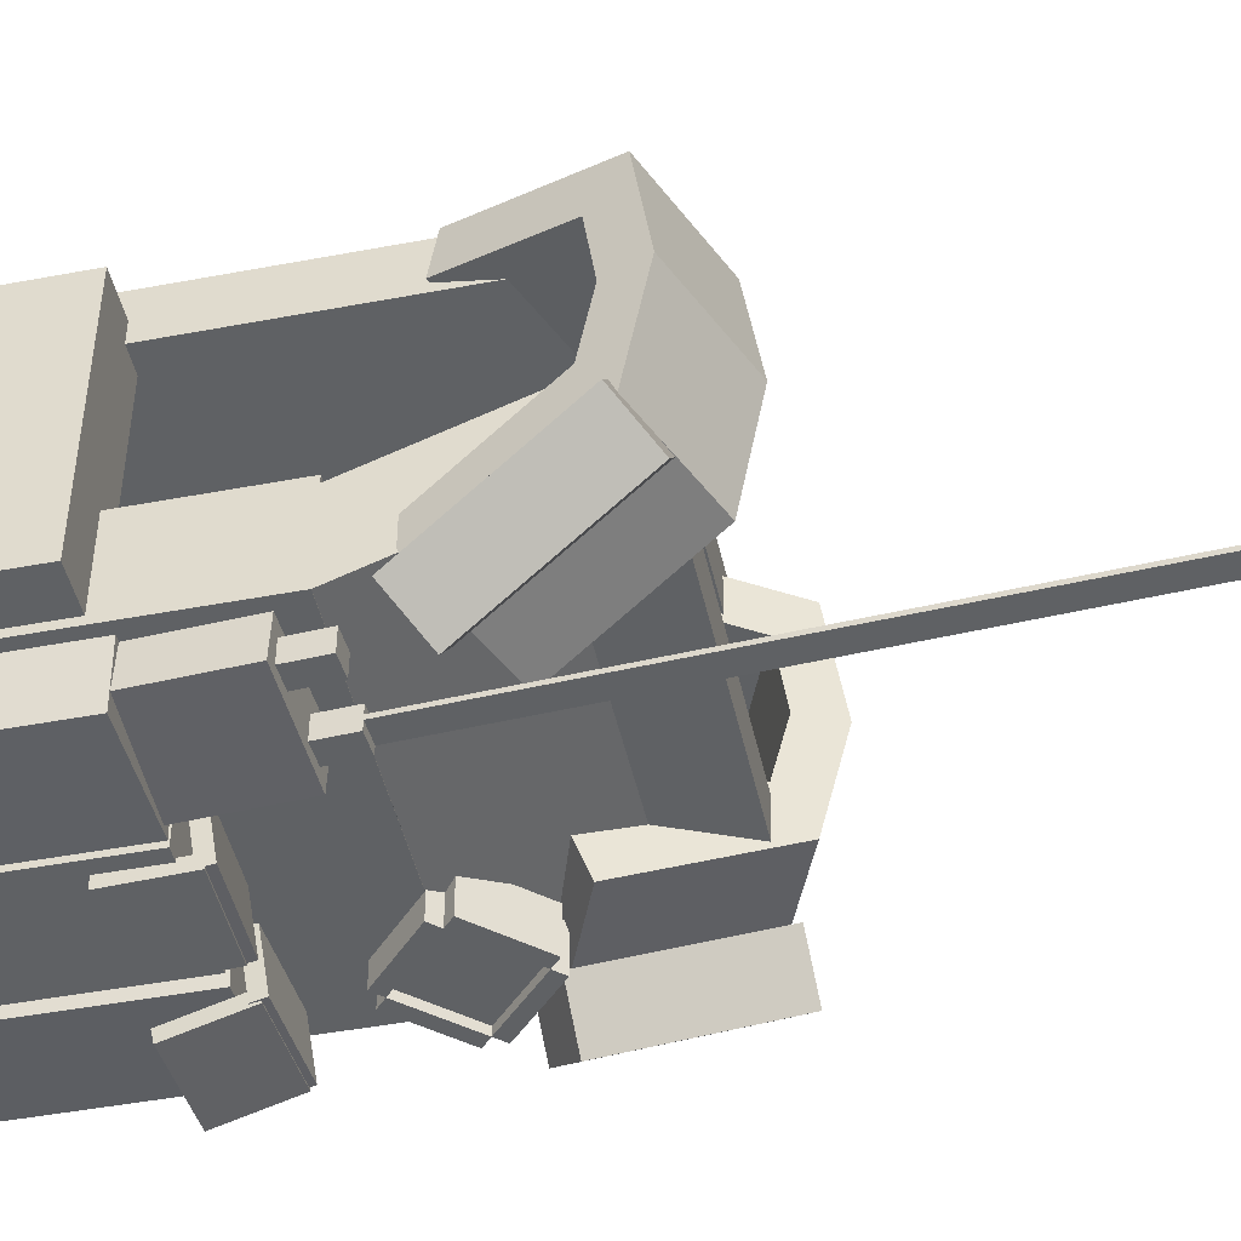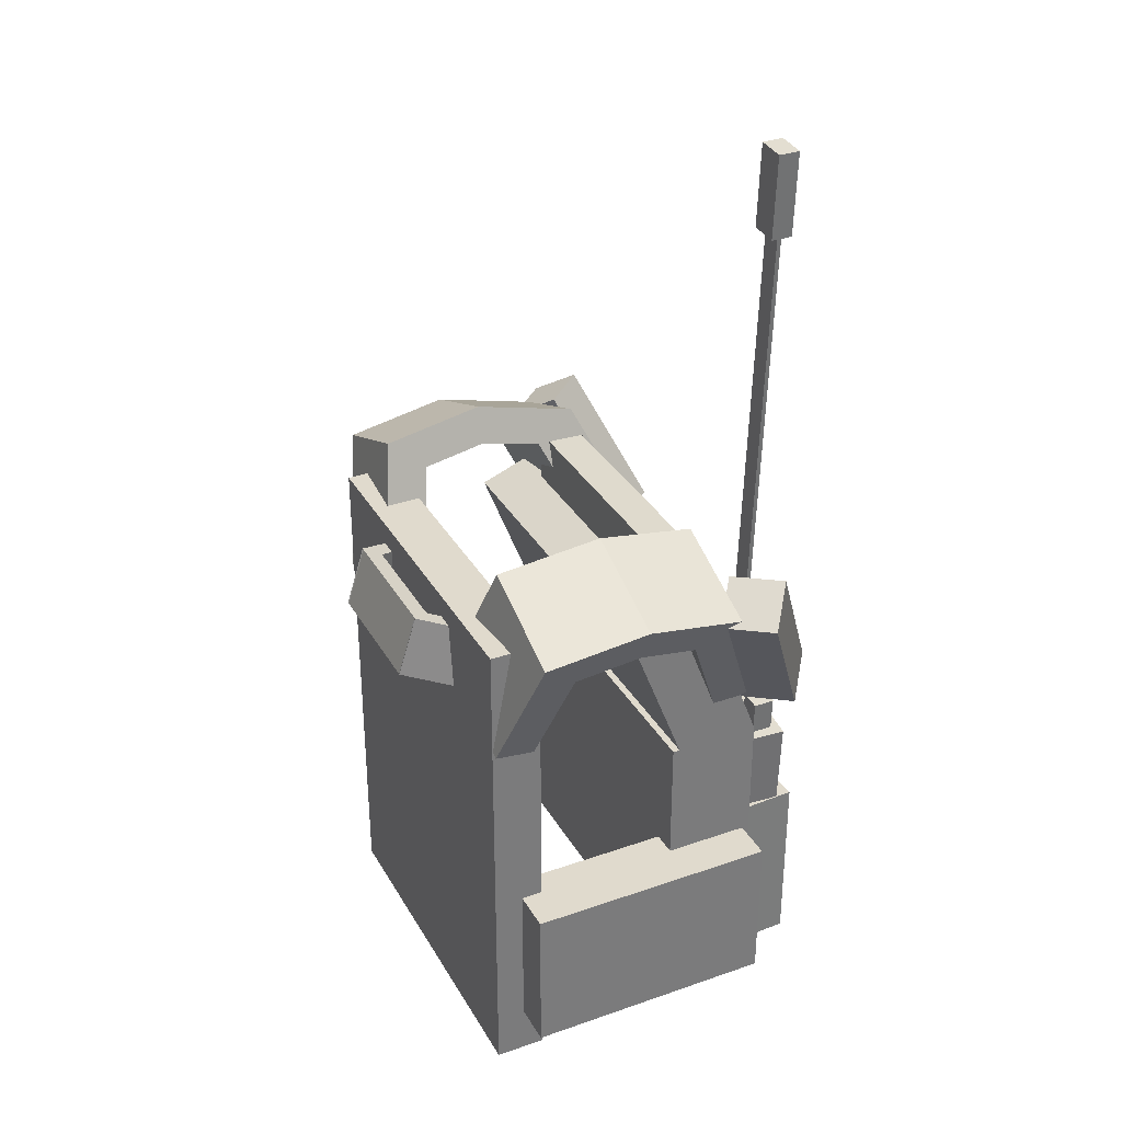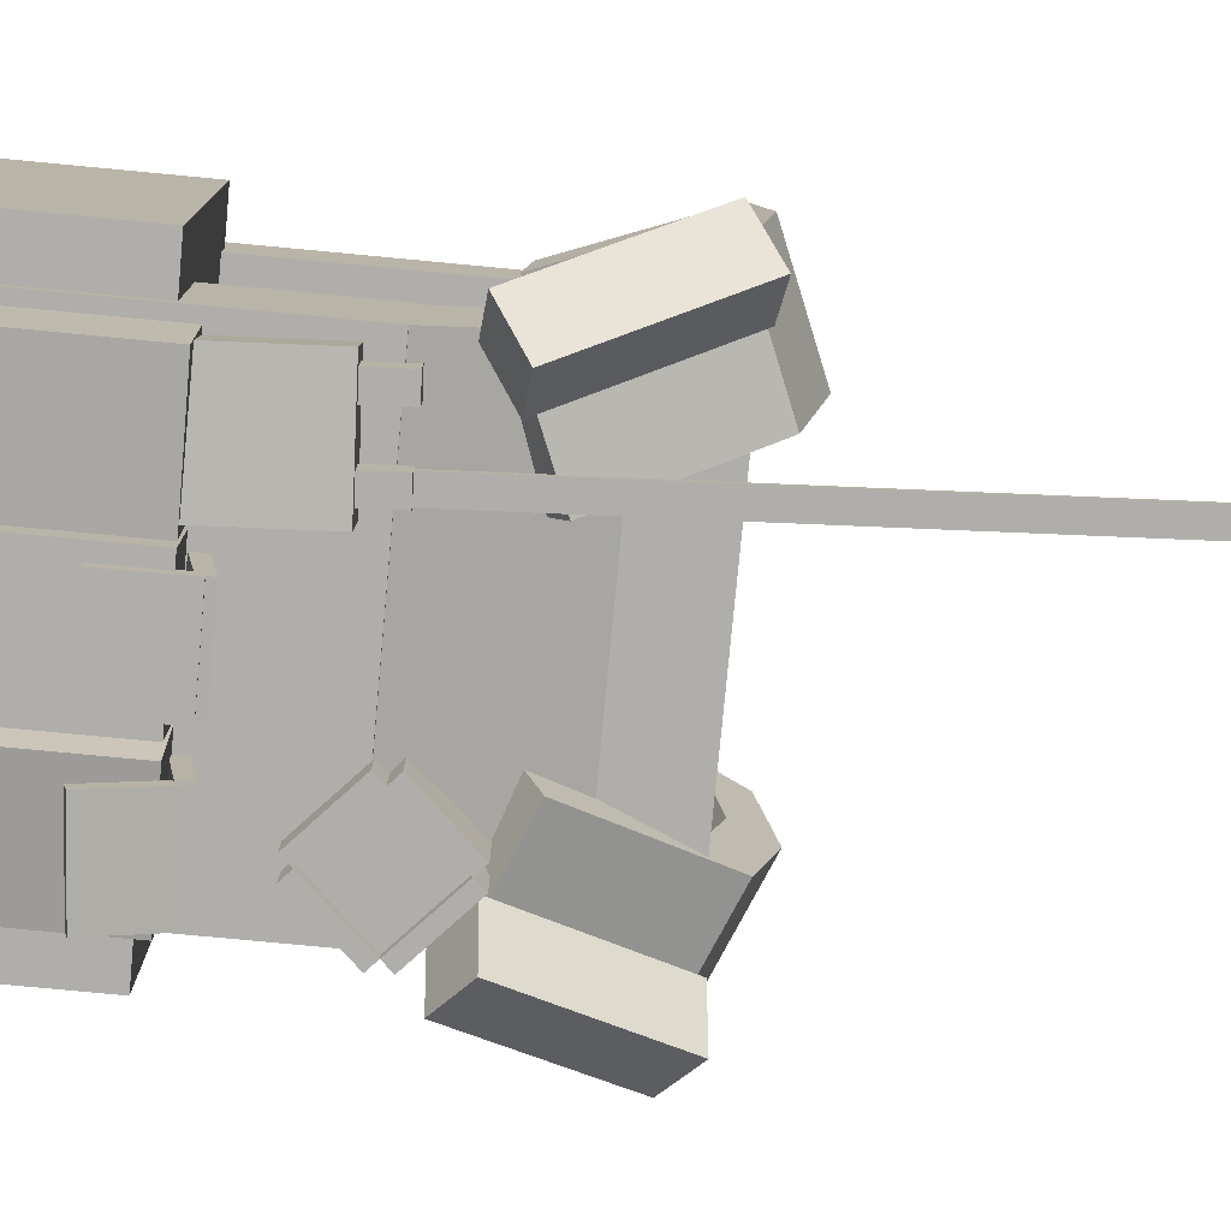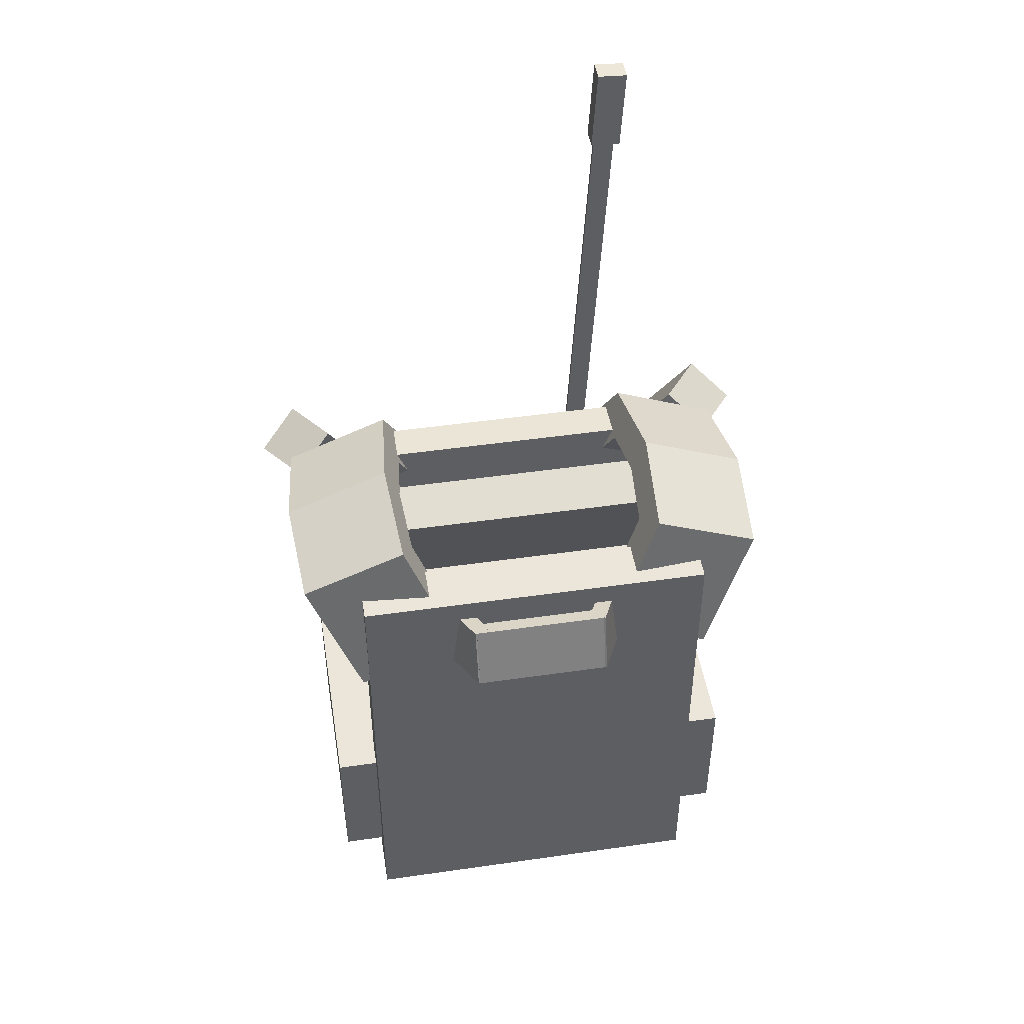
<metadata>
{"format":"obj","ext":"obj","renderer":"f3d","projection":"perspective","resolution":1024,"background":"white","views":[{"elev":-46.0,"azim":102.2,"up":"+Z"},{"elev":33.0,"azim":64.3,"up":"+Y"},{"elev":-77.7,"azim":84.6,"up":"+Z"},{"elev":47.7,"azim":-9.2,"up":"+Y"}]}
</metadata>
<code>
o ratnik_advance
v 0.2083 2.133 -0.2562
v 0.2083 2.133 -0.2875
v 0.2018 2.008 -0.2562
v 0.2018 2.008 -0.2875
v 0.1647 2.135 -0.2875
v 0.1647 2.135 -0.2562
v 0.1581 2.01 -0.2875
v 0.1581 2.01 -0.2562
v 0.2687 1.243 -0.09526
v 0.2687 1.243 -0.2328
v 0.2687 0.8059 -0.09526
v 0.2687 0.8059 -0.2328
v -0.2687 1.243 -0.2328
v -0.2687 1.243 -0.09526
v -0.2687 0.8059 -0.2328
v -0.2687 0.8059 -0.09526
v 0.2687 1.435 -0.03234
v 0.2687 1.477 -0.1432
v 0.2687 1.201 -0.1219
v 0.2687 1.244 -0.2328
v -0.2687 1.477 -0.1432
v -0.2687 1.435 -0.03234
v -0.2687 1.244 -0.2328
v -0.2687 1.201 -0.1219
v 0.3406 1.486 -0.08212
v 0.3516 1.513 -0.1514
v 0.2633 1.299 -0.1658
v 0.2743 1.326 -0.2351
v 0.1957 1.577 -0.1514
v 0.1847 1.551 -0.08212
v 0.1184 1.391 -0.2351
v 0.1074 1.364 -0.1658
v 0.3446 1.496 0.01365
v 0.3656 1.546 0.000517
v 0.3307 1.462 -0.1383
v 0.3516 1.513 -0.1514
v 0.2097 1.611 0.000517
v 0.1887 1.56 0.01365
v 0.1957 1.577 -0.1514
v 0.1748 1.527 -0.1383
v 0.3349 1.473 0.146
v 0.3562 1.524 0.1548
v 0.3443 1.495 -0.008282
v 0.3656 1.546 0.000517
v 0.2003 1.588 0.1548
v 0.179 1.537 0.146
v 0.2097 1.611 0.000517
v 0.1884 1.56 -0.008282
v 0.3562 1.524 0.1548
v 0.3514 1.512 0.0936
v 0.2789 1.337 0.196
v 0.2741 1.326 0.1347
v 0.1955 1.577 0.0936
v 0.2003 1.588 0.1548
v 0.1182 1.39 0.1347
v 0.123 1.402 0.196
v 0.3413 1.504 -0.1222
v 0.3941 1.51 -0.1837
v 0.2573 1.301 -0.2131
v 0.3101 1.307 -0.2746
v 0.3394 1.552 -0.2267
v 0.2866 1.546 -0.1653
v 0.2555 1.349 -0.3176
v 0.2027 1.343 -0.2561
v -0.2866 1.546 -0.1653
v -0.3394 1.552 -0.2267
v -0.2027 1.343 -0.2561
v -0.2555 1.349 -0.3176
v -0.3941 1.51 -0.1837
v -0.3413 1.504 -0.1222
v -0.3101 1.307 -0.2746
v -0.2573 1.301 -0.2131
v -0.1847 1.551 -0.08212
v -0.1957 1.577 -0.1514
v -0.1074 1.364 -0.1658
v -0.1184 1.391 -0.2351
v -0.3516 1.513 -0.1514
v -0.3406 1.486 -0.08212
v -0.2743 1.326 -0.2351
v -0.2633 1.299 -0.1658
v -0.1887 1.56 0.01365
v -0.2097 1.611 0.000517
v -0.1748 1.527 -0.1383
v -0.1957 1.577 -0.1514
v -0.3656 1.546 0.000517
v -0.3446 1.496 0.01365
v -0.3516 1.513 -0.1514
v -0.3307 1.462 -0.1383
v -0.179 1.537 0.146
v -0.2003 1.588 0.1548
v -0.1884 1.56 -0.008282
v -0.2097 1.611 0.000517
v -0.3562 1.524 0.1548
v -0.3349 1.473 0.146
v -0.3656 1.546 0.000517
v -0.3443 1.495 -0.008282
v -0.2003 1.588 0.1548
v -0.1955 1.577 0.0936
v -0.123 1.402 0.196
v -0.1182 1.39 0.1347
v -0.3514 1.512 0.0936
v -0.3562 1.524 0.1548
v -0.2741 1.326 0.1347
v -0.2789 1.337 0.196
v 0.2687 1.503 0.1967
v 0.2687 1.503 0.1217
v 0.2687 0.7464 0.1967
v 0.2687 0.7464 0.1217
v -0.2687 1.503 0.1217
v -0.2687 1.503 0.1967
v -0.2687 0.7464 0.1217
v -0.2687 0.7464 0.1967
v -0.2313 1.053 0.1533
v -0.2313 1.053 -0.2217
v -0.2313 0.8214 0.1533
v -0.2313 0.8214 -0.2217
v -0.3312 1.053 -0.2217
v -0.3312 1.053 0.1533
v -0.3312 0.8214 -0.2217
v -0.3312 0.8214 0.1533
v 0.3312 1.053 0.1533
v 0.3312 1.053 -0.2217
v 0.3312 0.8214 0.1533
v 0.3312 0.8214 -0.2217
v 0.2313 1.053 -0.2217
v 0.2313 1.053 0.1533
v 0.2313 0.8214 -0.2217
v 0.2313 0.8214 0.1533
v 0.1 1.48 0.2396
v 0.1 1.473 0.2157
v 0.1 1.391 0.2678
v 0.1 1.383 0.2439
v -0.1 1.473 0.2157
v -0.1 1.48 0.2396
v -0.1 1.383 0.2439
v -0.1 1.391 0.2678
v -0.1025 1.48 0.2398
v -0.07944 1.477 0.2307
v -0.1025 1.391 0.268
v -0.07944 1.388 0.2589
v -0.1249 1.444 0.1261
v -0.148 1.447 0.1352
v -0.1249 1.355 0.1543
v -0.148 1.358 0.1634
v 0.148 1.447 0.1352
v 0.1249 1.444 0.1261
v 0.148 1.358 0.1634
v 0.1249 1.355 0.1543
v 0.07944 1.477 0.2307
v 0.1025 1.48 0.2398
v 0.07944 1.388 0.2589
v 0.1025 1.391 0.268
v 0.2062 0.8059 -0.1578
v 0.2062 0.8059 -0.2328
v 0.2062 0.7434 -0.1578
v 0.2062 0.7434 -0.2328
v -0.2062 0.8059 -0.2328
v -0.2062 0.8059 -0.1578
v -0.2062 0.7434 -0.2328
v -0.2062 0.7434 -0.1578
v 0.2258 0.8542 -0.1578
v 0.2258 0.8542 -0.2265
v 0.27 0.81 -0.1578
v 0.27 0.81 -0.2265
v 0.1595 0.7879 -0.2265
v 0.1595 0.7879 -0.1578
v 0.2037 0.7437 -0.2265
v 0.2037 0.7437 -0.1578
v -0.1595 0.7879 -0.1578
v -0.1595 0.7879 -0.2265
v -0.2037 0.7437 -0.1578
v -0.2037 0.7437 -0.2265
v -0.2258 0.8542 -0.2265
v -0.2258 0.8542 -0.1578
v -0.27 0.81 -0.2265
v -0.27 0.81 -0.1578
v 0.2062 1.538 -0.1058
v 0.2062 1.537 -0.1621
v 0.2062 1.37 -0.1014
v 0.2062 1.368 -0.1577
v -0.2062 1.537 -0.1621
v -0.2062 1.538 -0.1058
v -0.2062 1.368 -0.1577
v -0.2062 1.37 -0.1014
v -0.1848 1.337 -0.2062
v -0.1848 1.337 -0.2562
v -0.113 1.258 -0.2062
v -0.113 1.258 -0.2562
v -0.2631 1.265 -0.2562
v -0.2631 1.265 -0.2062
v -0.1914 1.187 -0.2562
v -0.1914 1.187 -0.2062
v -0.113 1.258 -0.2062
v -0.113 1.258 -0.2687
v -0.1004 1.245 -0.2062
v -0.1004 1.245 -0.2687
v -0.1914 1.187 -0.2687
v -0.1914 1.187 -0.2062
v -0.1787 1.173 -0.2687
v -0.1787 1.173 -0.2062
v -0.1975 1.351 -0.2062
v -0.1975 1.351 -0.2687
v -0.1848 1.337 -0.2062
v -0.1848 1.337 -0.2687
v -0.2758 1.279 -0.2687
v -0.2758 1.279 -0.2062
v -0.2631 1.265 -0.2687
v -0.2631 1.265 -0.2062
v -0.277 1.252 -0.2062
v -0.277 1.252 -0.2687
v -0.2631 1.265 -0.2062
v -0.2631 1.265 -0.2687
v -0.2052 1.174 -0.2687
v -0.2052 1.174 -0.2062
v -0.1914 1.187 -0.2687
v -0.1914 1.187 -0.2062
v -0.1848 1.337 -0.2062
v -0.1848 1.337 -0.2687
v -0.171 1.349 -0.2062
v -0.171 1.349 -0.2687
v -0.113 1.258 -0.2687
v -0.113 1.258 -0.2062
v -0.0992 1.271 -0.2687
v -0.0992 1.271 -0.2062
v 0.08125 1.075 -0.2313
v 0.08125 1.075 -0.3125
v 0.08125 0.8 -0.2313
v 0.08125 0.8 -0.3125
v -0.08125 1.075 -0.3125
v -0.08125 1.075 -0.2313
v -0.08125 0.8 -0.3125
v -0.08125 0.8 -0.2313
v -0.08566 1.075 -0.2343
v -0.09697 1.075 -0.3148
v -0.08566 0.8 -0.2343
v -0.09697 0.8 -0.3148
v -0.2579 1.075 -0.2922
v -0.2466 1.075 -0.2117
v -0.2579 0.8 -0.2922
v -0.2466 0.8 -0.2117
v 0.0625 1.093 -0.2217
v 0.0625 1.111 -0.3202
v 0.0625 1.075 -0.225
v 0.0625 1.092 -0.3235
v -0.0625 1.111 -0.3202
v -0.0625 1.093 -0.2217
v -0.0625 1.092 -0.3235
v -0.0625 1.075 -0.225
v 0.0625 1.101 -0.325
v 0.0625 1.001 -0.3293
v 0.0625 1.1 -0.3063
v 0.0625 1 -0.3106
v -0.0625 1.001 -0.3293
v -0.0625 1.101 -0.325
v -0.0625 1 -0.3106
v -0.0625 1.1 -0.3063
v 0.2531 1.075 -0.2303
v 0.2486 1.075 -0.3177
v 0.2531 0.8 -0.2303
v 0.2486 0.8 -0.3177
v 0.08628 1.075 -0.3092
v 0.09086 1.075 -0.2218
v 0.08628 0.8 -0.3092
v 0.09086 0.8 -0.2218
v -0.1123 1.1 -0.3245
v -0.1191 1.003 -0.3478
v -0.1127 1.096 -0.3063
v -0.1194 0.9986 -0.3296
v -0.2438 1.012 -0.3478
v -0.237 1.109 -0.3245
v -0.2441 1.007 -0.3296
v -0.2373 1.104 -0.3063
v -0.1114 1.089 -0.2217
v -0.1102 1.106 -0.3202
v -0.1127 1.071 -0.225
v -0.1114 1.088 -0.3235
v -0.2348 1.115 -0.3202
v -0.2361 1.098 -0.2217
v -0.2361 1.097 -0.3235
v -0.2373 1.079 -0.225
v 0.2509 1.207 -0.2248
v 0.2557 1.207 -0.2934
v 0.23 0.8079 -0.2248
v 0.2347 0.8076 -0.2934
v 0.1062 1.215 -0.3039
v 0.1015 1.215 -0.2353
v 0.08531 0.8155 -0.3039
v 0.08052 0.8157 -0.2353
v 0.2407 1.259 -0.25
v 0.2407 1.259 -0.2812
v 0.2374 1.197 -0.25
v 0.2374 1.197 -0.2812
v 0.2095 1.261 -0.2812
v 0.2095 1.261 -0.25
v 0.2062 1.198 -0.2812
v 0.2062 1.198 -0.25
v 0.1563 1.259 -0.2562
v 0.1563 1.259 -0.2875
v 0.153 1.197 -0.2562
v 0.153 1.197 -0.2875
v 0.1251 1.261 -0.2875
v 0.1251 1.261 -0.2562
v 0.1218 1.198 -0.2875
v 0.1218 1.198 -0.2562
v 0.2021 2.133 -0.2687
v 0.2021 2.133 -0.275
v 0.1563 1.259 -0.2687
v 0.1563 1.259 -0.275
v 0.1709 2.135 -0.275
v 0.1709 2.135 -0.2687
v 0.1251 1.261 -0.275
v 0.1251 1.261 -0.2687
f 7 2 4
f 4 1 3
f 8 1 6
f 8 5 7
f 1 5 6
f 4 8 7
f 15 10 12
f 12 9 11
f 11 14 16
f 16 13 15
f 9 13 14
f 12 16 15
f 23 18 20
f 20 17 19
f 19 22 24
f 24 21 23
f 17 21 22
f 20 24 23
f 31 26 28
f 28 25 27
f 27 30 32
f 32 29 31
f 25 29 30
f 28 32 31
f 36 37 34
f 36 33 35
f 35 38 40
f 40 37 39
f 33 37 38
f 39 35 40
f 44 45 42
f 44 41 43
f 48 41 46
f 47 46 45
f 41 45 46
f 47 43 48
f 55 50 52
f 52 49 51
f 56 49 54
f 55 54 53
f 49 53 54
f 52 56 55
f 60 61 58
f 60 57 59
f 59 62 64
f 64 61 63
f 57 61 62
f 63 59 64
f 71 66 68
f 68 65 67
f 72 65 70
f 71 70 69
f 70 66 69
f 68 72 71
f 79 74 76
f 75 74 73
f 80 73 78
f 80 77 79
f 78 74 77
f 79 75 80
f 87 82 84
f 83 82 81
f 88 81 86
f 88 85 87
f 86 82 85
f 84 88 87
f 95 90 92
f 92 89 91
f 91 94 96
f 95 94 93
f 94 90 93
f 92 96 95
f 100 101 98
f 100 97 99
f 99 102 104
f 103 102 101
f 97 101 102
f 103 99 104
f 111 106 108
f 108 105 107
f 107 110 112
f 112 109 111
f 105 109 110
f 108 112 111
f 119 114 116
f 116 113 115
f 115 118 120
f 120 117 119
f 113 117 118
f 116 120 119
f 127 122 124
f 124 121 123
f 123 126 128
f 128 125 127
f 121 125 126
f 124 128 127
f 135 130 132
f 132 129 131
f 131 134 136
f 136 133 135
f 129 133 134
f 132 136 135
f 140 141 138
f 139 138 137
f 139 142 144
f 143 142 141
f 137 141 142
f 143 139 144
f 151 146 148
f 148 145 147
f 152 145 150
f 152 149 151
f 145 149 150
f 148 152 151
f 159 154 156
f 156 153 155
f 155 158 160
f 160 157 159
f 153 157 158
f 156 160 159
f 167 162 164
f 164 161 163
f 168 161 166
f 168 165 167
f 161 165 166
f 164 168 167
f 172 173 170
f 172 169 171
f 171 174 176
f 176 173 175
f 169 173 174
f 172 176 175
f 183 178 180
f 180 177 179
f 179 182 184
f 184 181 183
f 177 181 182
f 180 184 183
f 191 186 188
f 188 185 187
f 187 190 192
f 192 189 191
f 185 189 190
f 188 192 191
f 199 194 196
f 196 193 195
f 200 193 198
f 200 197 199
f 193 197 198
f 196 200 199
f 204 205 202
f 204 201 203
f 203 206 208
f 208 205 207
f 201 205 206
f 204 208 207
f 212 213 210
f 212 209 211
f 211 214 216
f 216 213 215
f 209 213 214
f 212 216 215
f 220 221 218
f 220 217 219
f 219 222 224
f 224 221 223
f 217 221 222
f 220 224 223
f 231 226 228
f 228 225 227
f 227 230 232
f 232 229 231
f 225 229 230
f 228 232 231
f 239 234 236
f 236 233 235
f 235 238 240
f 240 237 239
f 233 237 238
f 236 240 239
f 247 242 244
f 243 242 241
f 243 246 248
f 248 245 247
f 241 245 246
f 244 248 247
f 255 250 252
f 251 250 249
f 251 254 256
f 256 253 255
f 249 253 254
f 252 256 255
f 263 258 260
f 260 257 259
f 259 262 264
f 264 261 263
f 257 261 262
f 260 264 263
f 271 266 268
f 267 266 265
f 272 265 270
f 272 269 271
f 265 269 270
f 268 272 271
f 276 277 274
f 276 273 275
f 280 273 278
f 280 277 279
f 273 277 278
f 276 280 279
f 287 282 284
f 284 281 283
f 283 286 288
f 288 285 287
f 286 282 285
f 284 288 287
f 295 290 292
f 292 289 291
f 296 289 294
f 296 293 295
f 289 293 294
f 292 296 295
f 303 298 300
f 300 297 299
f 304 297 302
f 304 301 303
f 297 301 302
f 300 304 303
f 311 306 308
f 308 305 307
f 307 310 312
f 312 309 311
f 305 309 310
f 308 312 311
f 7 5 2
f 4 2 1
f 8 3 1
f 8 6 5
f 1 2 5
f 4 3 8
f 15 13 10
f 12 10 9
f 11 9 14
f 16 14 13
f 9 10 13
f 12 11 16
f 23 21 18
f 20 18 17
f 19 17 22
f 24 22 21
f 17 18 21
f 20 19 24
f 31 29 26
f 28 26 25
f 27 25 30
f 32 30 29
f 25 26 29
f 28 27 32
f 36 39 37
f 36 34 33
f 35 33 38
f 40 38 37
f 33 34 37
f 39 36 35
f 44 47 45
f 44 42 41
f 48 43 41
f 47 48 46
f 41 42 45
f 47 44 43
f 55 53 50
f 52 50 49
f 56 51 49
f 55 56 54
f 49 50 53
f 52 51 56
f 60 63 61
f 60 58 57
f 59 57 62
f 64 62 61
f 57 58 61
f 63 60 59
f 71 69 66
f 68 66 65
f 72 67 65
f 71 72 70
f 70 65 66
f 68 67 72
f 79 77 74
f 75 76 74
f 80 75 73
f 80 78 77
f 78 73 74
f 79 76 75
f 87 85 82
f 83 84 82
f 88 83 81
f 88 86 85
f 86 81 82
f 84 83 88
f 95 93 90
f 92 90 89
f 91 89 94
f 95 96 94
f 94 89 90
f 92 91 96
f 100 103 101
f 100 98 97
f 99 97 102
f 103 104 102
f 97 98 101
f 103 100 99
f 111 109 106
f 108 106 105
f 107 105 110
f 112 110 109
f 105 106 109
f 108 107 112
f 119 117 114
f 116 114 113
f 115 113 118
f 120 118 117
f 113 114 117
f 116 115 120
f 127 125 122
f 124 122 121
f 123 121 126
f 128 126 125
f 121 122 125
f 124 123 128
f 135 133 130
f 132 130 129
f 131 129 134
f 136 134 133
f 129 130 133
f 132 131 136
f 140 143 141
f 139 140 138
f 139 137 142
f 143 144 142
f 137 138 141
f 143 140 139
f 151 149 146
f 148 146 145
f 152 147 145
f 152 150 149
f 145 146 149
f 148 147 152
f 159 157 154
f 156 154 153
f 155 153 158
f 160 158 157
f 153 154 157
f 156 155 160
f 167 165 162
f 164 162 161
f 168 163 161
f 168 166 165
f 161 162 165
f 164 163 168
f 172 175 173
f 172 170 169
f 171 169 174
f 176 174 173
f 169 170 173
f 172 171 176
f 183 181 178
f 180 178 177
f 179 177 182
f 184 182 181
f 177 178 181
f 180 179 184
f 191 189 186
f 188 186 185
f 187 185 190
f 192 190 189
f 185 186 189
f 188 187 192
f 199 197 194
f 196 194 193
f 200 195 193
f 200 198 197
f 193 194 197
f 196 195 200
f 204 207 205
f 204 202 201
f 203 201 206
f 208 206 205
f 201 202 205
f 204 203 208
f 212 215 213
f 212 210 209
f 211 209 214
f 216 214 213
f 209 210 213
f 212 211 216
f 220 223 221
f 220 218 217
f 219 217 222
f 224 222 221
f 217 218 221
f 220 219 224
f 231 229 226
f 228 226 225
f 227 225 230
f 232 230 229
f 225 226 229
f 228 227 232
f 239 237 234
f 236 234 233
f 235 233 238
f 240 238 237
f 233 234 237
f 236 235 240
f 247 245 242
f 243 244 242
f 243 241 246
f 248 246 245
f 241 242 245
f 244 243 248
f 255 253 250
f 251 252 250
f 251 249 254
f 256 254 253
f 249 250 253
f 252 251 256
f 263 261 258
f 260 258 257
f 259 257 262
f 264 262 261
f 257 258 261
f 260 259 264
f 271 269 266
f 267 268 266
f 272 267 265
f 272 270 269
f 265 266 269
f 268 267 272
f 276 279 277
f 276 274 273
f 280 275 273
f 280 278 277
f 273 274 277
f 276 275 280
f 287 285 282
f 284 282 281
f 283 281 286
f 288 286 285
f 286 281 282
f 284 283 288
f 295 293 290
f 292 290 289
f 296 291 289
f 296 294 293
f 289 290 293
f 292 291 296
f 303 301 298
f 300 298 297
f 304 299 297
f 304 302 301
f 297 298 301
f 300 299 304
f 311 309 306
f 308 306 305
f 307 305 310
f 312 310 309
f 305 306 309
f 308 307 312

</code>
